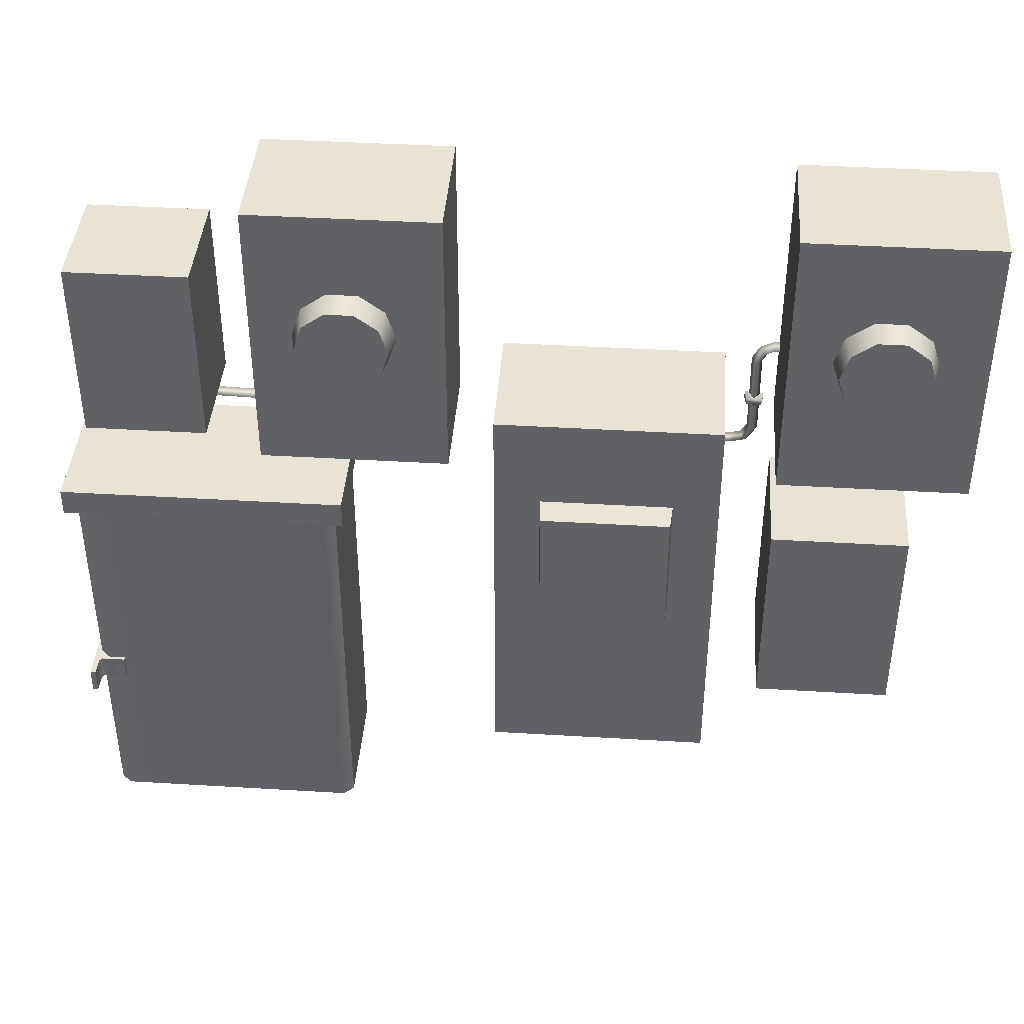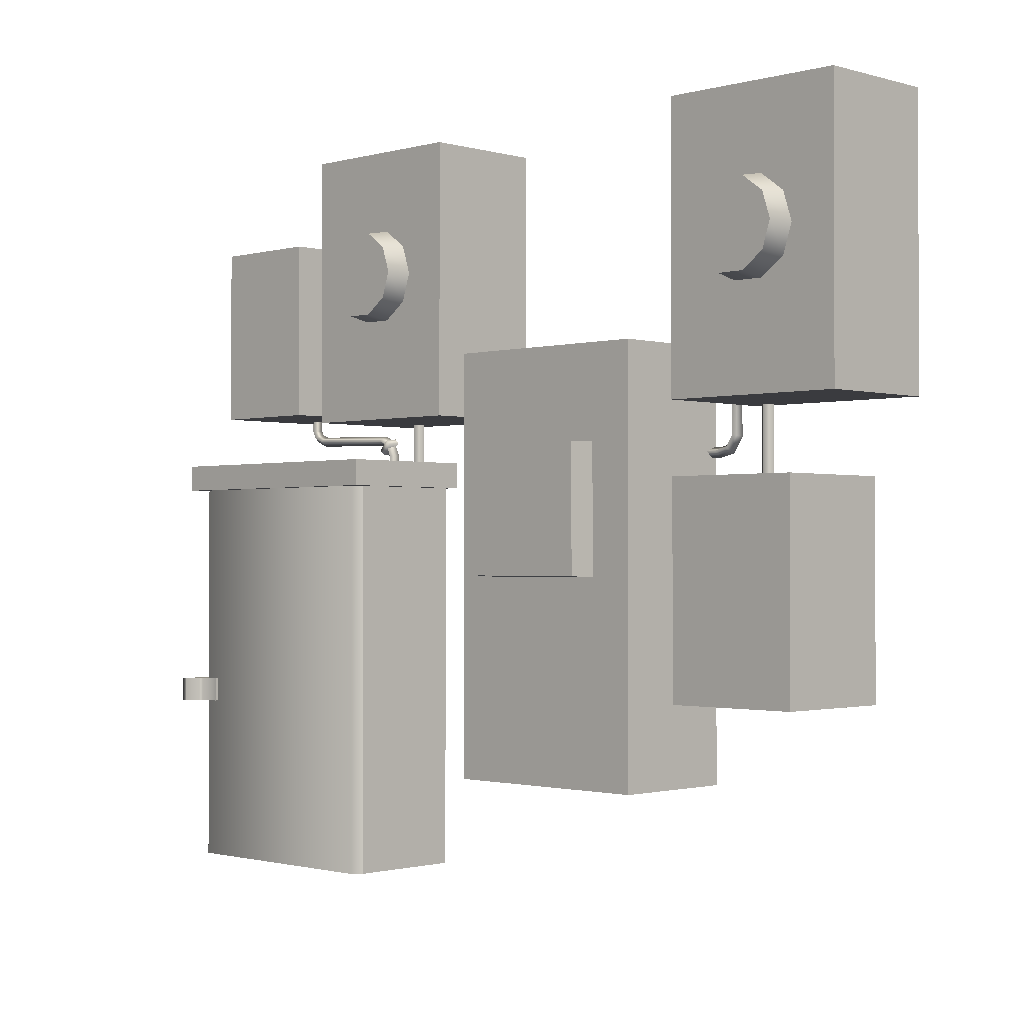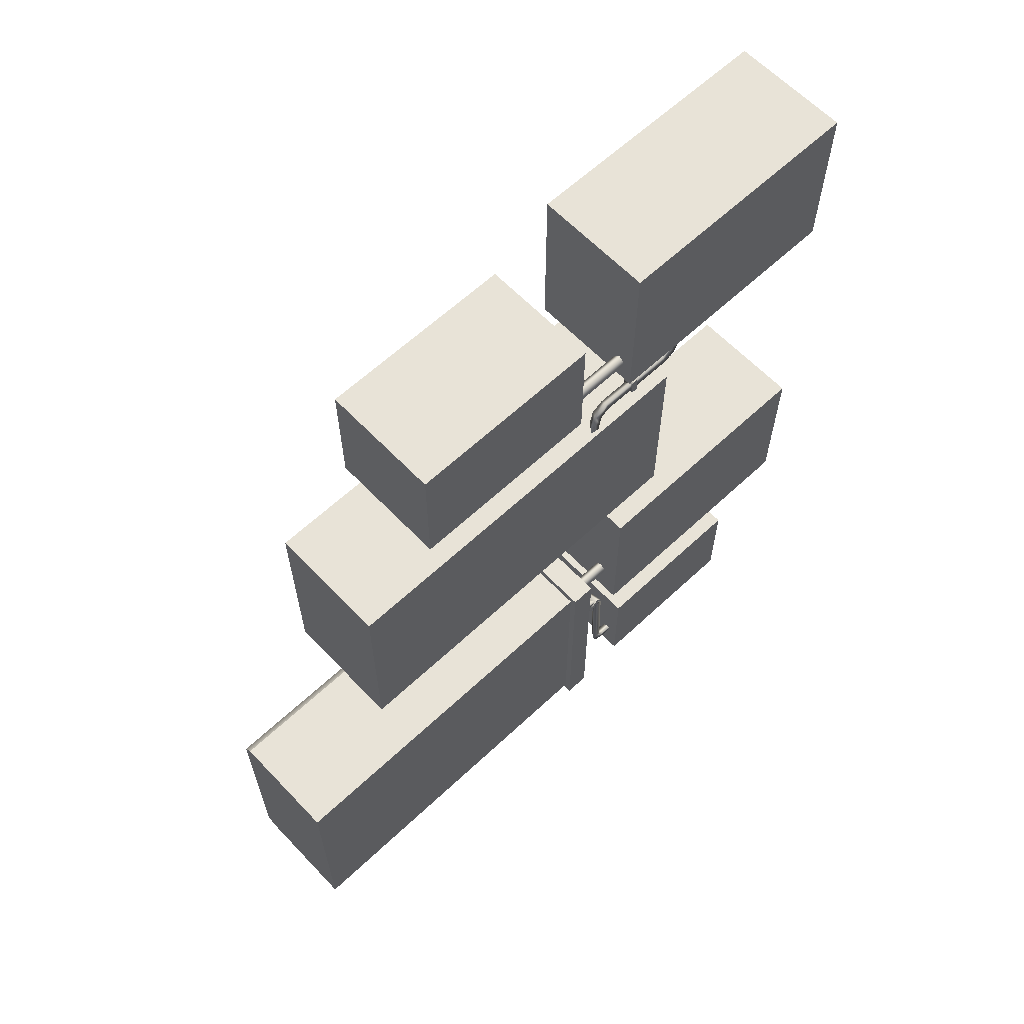
<metadata>
{"format":"obj","ext":"obj","renderer":"f3d","projection":"perspective","resolution":1024,"background":"white","views":[{"elev":41.3,"azim":-85.8,"up":"+Y"},{"elev":-1.2,"azim":-45.5,"up":"+Y"},{"elev":62.3,"azim":46.5,"up":"+Z"}]}
</metadata>
<code>
o SP_TNR_Cablebox_3_SP_TNR_Cablebox_0
v -0.02783 0.8124 -0.3169
v -0.01569 0.8124 -0.329
v -0.01569 0.9741 -0.329
v -0.02783 0.9741 -0.3169
v -0.01569 0.8124 -0.329
v -0.02783 0.8124 -0.3412
v -0.02783 0.9741 -0.3412
v -0.01569 0.9741 -0.329
v -0.03998 0.8124 -0.329
v -0.03998 0.9741 -0.329
v -0.2582 0.7119 0.1181
v -0.2582 0.711 0.2134
v -0.2582 0.7928 0.1676
v -0.2582 0.6806 0.1182
v -0.2582 0.6814 0.2134
v -0.02153 0.8974 -0.6321
v -0.02153 0.986 -0.6314
v -0.007359 0.986 -0.6413
v -0.007359 0.8948 -0.6421
v -0.005825 0.8992 -0.6248
v -0.005825 0.9859 -0.6241
v -0.007359 0.8948 -0.6421
v -0.007359 0.986 -0.6413
v -0.005825 0.9859 -0.6241
v -0.005825 0.8992 -0.6248
v -0.02153 0.8858 -0.6256
v -0.007359 0.8779 -0.6326
v -0.005825 0.8916 -0.6205
v -0.007359 0.8779 -0.6326
v -0.005825 0.8916 -0.6205
v -0.02153 0.8792 -0.6095
v -0.007359 0.8693 -0.6116
v -0.005825 0.8864 -0.608
v -0.007359 0.8693 -0.6116
v -0.005825 0.8864 -0.608
v -0.02153 0.8742 -0.4416
v -0.007359 0.8643 -0.4439
v -0.005825 0.8815 -0.4399
v -0.007359 0.8643 -0.4439
v -0.005825 0.8815 -0.4399
v -0.02153 0.8665 -0.4246
v -0.007359 0.859 -0.4321
v -0.005825 0.872 -0.419
v -0.007359 0.859 -0.4321
v -0.005825 0.872 -0.419
v -0.02153 0.8442 -0.4146
v -0.007359 0.842 -0.4245
v -0.005825 0.8457 -0.4073
v -0.007359 0.842 -0.4245
v -0.005825 0.8457 -0.4073
v -0.02153 0.6966 -0.4139
v -0.007359 0.6966 -0.4238
v -0.005825 0.6966 -0.4066
v -0.007359 0.6966 -0.4238
v -0.005825 0.6966 -0.4066
v -0.02153 0.8271 0.3588
v -0.02153 0.8268 0.3032
v -0.007359 0.8169 0.3033
v -0.007359 0.8172 0.3599
v -0.005825 0.8344 0.3579
v -0.005825 0.8341 0.3032
v -0.007359 0.8172 0.3599
v -0.007359 0.8169 0.3033
v -0.005825 0.8341 0.3032
v -0.005825 0.8344 0.3579
v -0.02153 0.8323 0.3817
v -0.007359 0.8235 0.388
v -0.005825 0.8388 0.3771
v -0.007359 0.8235 0.388
v -0.005825 0.8388 0.3771
v -0.02153 0.8528 0.3944
v -0.007359 0.85 0.4044
v -0.005825 0.8548 0.3871
v -0.007359 0.85 0.4044
v -0.005825 0.8548 0.3871
v -0.02153 0.9924 0.3931
v -0.007359 0.9899 0.403
v -0.005825 0.9943 0.3857
v -0.007359 0.9899 0.403
v -0.005825 0.9943 0.3857
v -0.02153 1.012 0.4039
v -0.007359 1.004 0.411
v -0.005825 1.017 0.3987
v -0.007359 1.004 0.411
v -0.005825 1.017 0.3987
v -0.02153 1.02 0.4224
v -0.007359 1.01 0.4244
v -0.005825 1.028 0.4209
v -0.007359 1.01 0.4244
v -0.005825 1.028 0.4209
v -0.02153 1.017 0.4986
v -0.007359 1.007 0.4982
v -0.005825 1.024 0.4989
v -0.007359 1.007 0.4982
v -0.005825 1.024 0.4989
v -0.003646 0.8459 -0.4323
v -0.003646 0.8534 -0.4402
v -0.003646 0.876 -0.419
v -0.003646 0.8686 -0.4111
v -0.02379 0.8482 -0.4302
v -0.02379 0.8664 -0.4132
v -0.02379 0.8738 -0.4211
v -0.02379 0.8556 -0.4381
v -0.003646 0.8459 -0.4323
v -0.003646 0.8686 -0.4111
v -0.02379 0.8664 -0.4132
v -0.02379 0.8482 -0.4302
v -0.003646 0.8686 -0.4111
v -0.003646 0.876 -0.419
v -0.02379 0.8738 -0.4211
v -0.02379 0.8664 -0.4132
v -0.003646 0.876 -0.419
v -0.003646 0.8534 -0.4402
v -0.02379 0.8556 -0.4381
v -0.02379 0.8738 -0.4211
v -0.003646 0.8534 -0.4402
v -0.003646 0.8459 -0.4323
v -0.02379 0.8482 -0.4302
v -0.02379 0.8556 -0.4381
v -0.003646 0.911 0.3787
v -0.003646 0.9218 0.3793
v -0.003646 0.9199 0.4103
v -0.003646 0.9091 0.4097
v -0.02379 0.9108 0.3817
v -0.02379 0.9093 0.4066
v -0.02379 0.9201 0.4073
v -0.02379 0.9216 0.3824
v -0.003646 0.911 0.3787
v -0.003646 0.9091 0.4097
v -0.02379 0.9093 0.4066
v -0.02379 0.9108 0.3817
v -0.003646 0.9091 0.4097
v -0.003646 0.9199 0.4103
v -0.02379 0.9201 0.4073
v -0.02379 0.9093 0.4066
v -0.003646 0.9199 0.4103
v -0.003646 0.9218 0.3793
v -0.02379 0.9216 0.3824
v -0.02379 0.9201 0.4073
v -0.003646 0.9218 0.3793
v -0.003646 0.911 0.3787
v -0.02379 0.9108 0.3817
v -0.02379 0.9216 0.3824
v -0.2524 1.146 0.6511
v -0.2524 1.103 0.637
v -0.2099 1.098 0.6434
v -0.2099 1.146 0.6589
v -0.2524 1.076 0.6003
v -0.2099 1.068 0.6027
v -0.2524 1.076 0.5548
v -0.2099 1.068 0.5524
v -0.2524 1.103 0.5181
v -0.2099 1.098 0.5118
v -0.2524 1.146 0.504
v -0.2099 1.146 0.4962
v -0.2524 1.189 0.5181
v -0.2099 1.194 0.5118
v -0.2524 1.216 0.5548
v -0.2099 1.223 0.5524
v -0.2524 1.216 0.6003
v -0.2099 1.223 0.6027
v -0.2524 1.189 0.637
v -0.2099 1.194 0.6434
v -0.2524 1.189 0.637
v -0.2524 1.216 0.6003
v -0.2524 1.216 0.5548
v -0.2524 1.189 0.5181
v -0.2524 1.146 0.504
v -0.2524 1.103 0.5181
v -0.2524 1.076 0.5548
v -0.2524 1.076 0.6003
v -0.2524 1.103 0.637
v -0.2524 1.146 0.6511
v 0.000546 0.8974 0.4291
v 0.000546 1.362 0.4291
v 0.000546 1.362 0.7346
v 0.000546 0.8974 0.7346
v -0.211 0.8974 0.4291
v -0.211 0.8974 0.7346
v -0.211 1.362 0.7346
v -0.211 1.362 0.4291
v 0.000546 0.8974 0.4291
v 0.000546 0.8974 0.7346
v -0.211 0.8974 0.7346
v -0.211 0.8974 0.4291
v 0.000546 0.8974 0.7346
v 0.000546 1.362 0.7346
v -0.211 1.362 0.7346
v -0.211 0.8974 0.7346
v 0.000546 1.362 0.7346
v 0.000546 1.362 0.4291
v -0.211 1.362 0.4291
v -0.211 1.362 0.7346
v 0.000546 1.362 0.4291
v 0.000546 0.8974 0.4291
v -0.211 0.8974 0.4291
v -0.211 1.362 0.4291
v -0.2578 0.6274 0.05548
v -0.2578 0.6274 0.2641
v -0.2578 0.8376 0.2641
v -0.2578 0.8376 0.05548
v -0.2131 0.9961 -0.02285
v -0.2131 0.2891 -0.02285
v -0.2131 0.6251 0.05194
v -0.2131 0.8399 0.05194
v -0.2131 0.2891 0.3425
v -0.2131 0.6251 0.2677
v -0.2131 0.9961 0.3425
v -0.2131 0.8399 0.2677
v -0.2131 0.8399 0.05194
v -0.2131 0.6251 0.05194
v -0.2578 0.6274 0.05548
v -0.2578 0.8376 0.05548
v -0.2131 0.6251 0.05194
v -0.2131 0.6251 0.2677
v -0.2578 0.6274 0.2641
v -0.2578 0.6274 0.05548
v -0.2131 0.6251 0.2677
v -0.2131 0.8399 0.2677
v -0.2578 0.8376 0.2641
v -0.2578 0.6274 0.2641
v -0.2131 0.8399 0.2677
v -0.2131 0.8399 0.05194
v -0.2578 0.8376 0.05548
v -0.2578 0.8376 0.2641
v -0.2131 0.2891 -0.02285
v -0.2131 0.9961 -0.02285
v 0.001314 0.9961 -0.02285
v 0.001315 0.2891 -0.02285
v -0.2131 0.9961 -0.02285
v -0.2131 0.9961 0.3425
v 0.001314 0.9961 0.3425
v 0.001314 0.9961 -0.02285
v -0.2131 0.9961 0.3425
v -0.2131 0.2891 0.3425
v 0.001315 0.2891 0.3425
v 0.001314 0.9961 0.3425
v -0.2131 0.2891 0.3425
v -0.2131 0.2891 -0.02285
v 0.001315 0.2891 -0.02285
v 0.001315 0.2891 0.3425
v 0.001314 0.9961 0.3425
v 0.001315 0.2891 0.3425
v 0.001315 0.2891 -0.02285
v 0.001314 0.9961 -0.02285
v 0.000546 0.4323 0.4306
v 0.000546 0.78 0.4306
v 0.000546 0.78 0.6541
v 0.000546 0.4323 0.6541
v -0.211 0.4323 0.4306
v -0.211 0.4323 0.6541
v -0.211 0.78 0.6541
v -0.211 0.78 0.4306
v 0.000546 0.4323 0.4306
v 0.000546 0.4323 0.6541
v -0.211 0.4323 0.6541
v -0.211 0.4323 0.4306
v 0.000546 0.4323 0.6541
v 0.000546 0.78 0.6541
v -0.211 0.78 0.6541
v -0.211 0.4323 0.6541
v 0.000546 0.78 0.6541
v 0.000546 0.78 0.4306
v -0.211 0.78 0.4306
v -0.211 0.78 0.6541
v 0.000546 0.78 0.4306
v 0.000546 0.4323 0.4306
v -0.211 0.4323 0.4306
v -0.211 0.78 0.4306
v -0.2391 1.146 -0.1809
v -0.2391 1.103 -0.195
v -0.1966 1.098 -0.1887
v -0.1966 1.146 -0.1731
v -0.2391 1.076 -0.2317
v -0.1966 1.068 -0.2293
v -0.2391 1.076 -0.2772
v -0.1966 1.068 -0.2796
v -0.2391 1.103 -0.3139
v -0.1966 1.098 -0.3203
v -0.2391 1.146 -0.328
v -0.1966 1.146 -0.3358
v -0.2391 1.189 -0.3139
v -0.1966 1.194 -0.3203
v -0.2391 1.216 -0.2772
v -0.1966 1.223 -0.2796
v -0.2391 1.216 -0.2317
v -0.1966 1.223 -0.2293
v -0.2391 1.189 -0.195
v -0.1966 1.194 -0.1887
v -0.2391 1.189 -0.195
v -0.2391 1.216 -0.2317
v -0.2391 1.216 -0.2772
v -0.2391 1.189 -0.3139
v -0.2391 1.146 -0.328
v -0.2391 1.103 -0.3139
v -0.2391 1.076 -0.2772
v -0.2391 1.076 -0.2317
v -0.2391 1.103 -0.195
v -0.2391 1.146 -0.1809
v 0.01384 0.8974 -0.403
v 0.01384 1.362 -0.403
v 0.01384 1.362 -0.09746
v 0.01384 0.8974 -0.09746
v -0.1977 0.8974 -0.403
v -0.1977 0.8974 -0.09746
v -0.1977 1.362 -0.09746
v -0.1977 1.362 -0.403
v 0.01384 0.8974 -0.403
v 0.01384 0.8974 -0.09746
v -0.1977 0.8974 -0.09746
v -0.1977 0.8974 -0.403
v 0.01384 0.8974 -0.09746
v 0.01384 1.362 -0.09746
v -0.1977 1.362 -0.09746
v -0.1977 0.8974 -0.09746
v 0.01384 1.362 -0.09746
v 0.01384 1.362 -0.403
v -0.1977 1.362 -0.403
v -0.1977 1.362 -0.09746
v 0.01384 1.362 -0.403
v 0.01384 0.8974 -0.403
v -0.1977 0.8974 -0.403
v -0.1977 1.362 -0.403
v 0.01531 0.917 -0.6937
v 0.01531 1.226 -0.6937
v 0.01531 1.226 -0.4952
v 0.01531 0.917 -0.4952
v -0.1726 0.917 -0.6937
v -0.1726 0.917 -0.4952
v -0.1726 1.226 -0.4952
v -0.1726 1.226 -0.6937
v 0.01531 0.917 -0.6937
v 0.01531 0.917 -0.4952
v -0.1726 0.917 -0.4952
v -0.1726 0.917 -0.6937
v 0.01531 0.917 -0.4952
v 0.01531 1.226 -0.4952
v -0.1726 1.226 -0.4952
v -0.1726 0.917 -0.4952
v 0.01531 1.226 -0.4952
v 0.01531 1.226 -0.6937
v -0.1726 1.226 -0.6937
v -0.1726 1.226 -0.4952
v 0.01531 1.226 -0.6937
v 0.01531 0.917 -0.6937
v -0.1726 0.917 -0.6937
v -0.1726 1.226 -0.6937
v -0.000413 0.1045 -0.7199
v -0.000413 0.7845 -0.7199
v -0.000413 0.7845 -0.2878
v -0.000413 0.1045 -0.2878
v -0.000413 0.1045 -0.2878
v -0.2154 0.1045 -0.3037
v -0.2154 0.1045 -0.704
v -0.000413 0.1045 -0.7199
v -0.000413 0.7845 -0.7199
v -0.000413 0.1045 -0.7199
v -0.2004 0.1045 -0.7199
v -0.2004 0.7845 -0.7199
v -0.000413 0.1045 -0.2878
v -0.000413 0.7845 -0.2878
v -0.2004 0.7845 -0.2878
v -0.2004 0.1045 -0.2878
v 0.01219 0.7825 -0.7346
v 0.01219 0.8276 -0.7346
v 0.01219 0.8276 -0.2712
v 0.01219 0.7825 -0.2712
v 0.01219 0.8276 -0.7346
v 0.01219 0.7825 -0.7346
v -0.2328 0.7825 -0.7346
v -0.2328 0.8276 -0.7346
v 0.01219 0.8276 -0.2712
v 0.01219 0.8276 -0.7346
v -0.2328 0.8276 -0.7346
v -0.2328 0.8276 -0.2712
v 0.01219 0.7825 -0.2712
v 0.01219 0.8276 -0.2712
v -0.2328 0.8276 -0.2712
v -0.2328 0.7825 -0.2712
v -0.2154 0.7845 -0.704
v -0.2154 0.1045 -0.704
v -0.2154 0.1045 -0.3037
v -0.2154 0.7845 -0.3037
v -0.2328 0.8276 -0.7346
v -0.2328 0.7825 -0.7346
v -0.2328 0.7825 -0.2712
v -0.2328 0.8276 -0.2712
v -0.2004 0.7845 -0.7199
v -0.2004 0.1045 -0.7199
v -0.2004 0.1045 -0.2878
v -0.2004 0.7845 -0.2878
v -0.2004 0.1045 -0.7199
v -0.2004 0.1045 -0.2878
v -0.2558 0.3904 -0.7203
v -0.2269 0.3904 -0.7199
v -0.2269 0.4316 -0.7199
v -0.2558 0.4316 -0.7203
v -0.2212 0.3904 -0.6764
v -0.2212 0.4316 -0.6764
v -0.2212 0.4316 -0.7158
v -0.2212 0.3904 -0.7158
v -0.2558 0.3904 -0.7203
v -0.2558 0.4316 -0.7203
v -0.2558 0.4316 -0.7292
v -0.2558 0.3904 -0.7292
v -0.1547 0.4316 -0.7292
v -0.1547 0.3904 -0.7292
v -0.2212 0.4316 -0.6764
v -0.2212 0.3904 -0.6764
v -0.1474 0.3904 -0.6764
v -0.1474 0.4316 -0.6764
v -0.1474 0.3904 -0.6764
v -0.1547 0.3904 -0.7292
v -0.1547 0.4316 -0.7292
v -0.1474 0.4316 -0.6764
v -0.1474 0.4316 -0.6764
v -0.1547 0.4316 -0.7292
v -0.2212 0.4316 -0.7158
v -0.2212 0.4316 -0.6764
v -0.2212 0.3904 -0.7158
v -0.1547 0.3904 -0.7292
v -0.1474 0.3904 -0.6764
v -0.2212 0.3904 -0.6764
v -0.2558 0.4316 -0.7292
v -0.2558 0.4316 -0.7203
v -0.2269 0.4316 -0.7199
v -0.2558 0.3904 -0.7292
v -0.2269 0.3904 -0.7199
v -0.2558 0.3904 -0.7203
v -0.2328 0.7825 -0.2712
v -0.2328 0.7825 -0.7346
v 0.01219 0.7825 -0.7346
v 0.01219 0.7825 -0.2712
v -0.2328 0.7825 -0.2712
v 0.01219 0.7825 -0.7346
v -0.02783 0.751 0.484
v -0.01569 0.751 0.4719
v -0.01569 0.9127 0.4719
v -0.02783 0.9127 0.484
v -0.01569 0.751 0.4719
v -0.02783 0.751 0.4598
v -0.02783 0.9127 0.4598
v -0.01569 0.9127 0.4719
v -0.03998 0.751 0.4719
v -0.03998 0.9127 0.4719
f 1 2 3
f 3 4 1
f 5 6 7
f 7 8 5
f 6 9 10
f 10 7 6
f 9 1 4
f 4 10 9
f 11 12 13
f 14 15 12
f 12 11 14
f 16 17 18
f 18 19 16
f 20 21 17
f 17 16 20
f 22 23 24
f 24 25 22
f 26 16 19
f 19 27 26
f 28 20 16
f 16 26 28
f 29 22 25
f 25 30 29
f 31 26 27
f 27 32 31
f 33 28 26
f 26 31 33
f 34 29 30
f 30 35 34
f 36 31 32
f 32 37 36
f 38 33 31
f 31 36 38
f 39 34 35
f 35 40 39
f 41 36 37
f 37 42 41
f 43 38 36
f 36 41 43
f 44 39 40
f 40 45 44
f 46 41 42
f 42 47 46
f 48 43 41
f 41 46 48
f 49 44 45
f 45 50 49
f 51 46 47
f 47 52 51
f 53 48 46
f 46 51 53
f 54 49 50
f 50 55 54
f 56 57 58
f 58 59 56
f 60 61 57
f 57 56 60
f 62 63 64
f 64 65 62
f 66 56 59
f 59 67 66
f 68 60 56
f 56 66 68
f 69 62 65
f 65 70 69
f 71 66 67
f 67 72 71
f 73 68 66
f 66 71 73
f 74 69 70
f 70 75 74
f 76 71 72
f 72 77 76
f 78 73 71
f 71 76 78
f 79 74 75
f 75 80 79
f 81 76 77
f 77 82 81
f 83 78 76
f 76 81 83
f 84 79 80
f 80 85 84
f 86 81 82
f 82 87 86
f 88 83 81
f 81 86 88
f 89 84 85
f 85 90 89
f 91 86 87
f 87 92 91
f 93 88 86
f 86 91 93
f 94 89 90
f 90 95 94
f 96 97 98
f 98 99 96
f 100 101 102
f 102 103 100
f 104 105 106
f 106 107 104
f 108 109 110
f 110 111 108
f 112 113 114
f 114 115 112
f 116 117 118
f 118 119 116
f 120 121 122
f 122 123 120
f 124 125 126
f 126 127 124
f 128 129 130
f 130 131 128
f 132 133 134
f 134 135 132
f 136 137 138
f 138 139 136
f 140 141 142
f 142 143 140
f 144 145 146
f 146 147 144
f 145 148 149
f 149 146 145
f 148 150 151
f 151 149 148
f 150 152 153
f 153 151 150
f 152 154 155
f 155 153 152
f 154 156 157
f 157 155 154
f 156 158 159
f 159 157 156
f 158 160 161
f 161 159 158
f 160 162 163
f 163 161 160
f 162 144 147
f 147 163 162
f 164 165 166
f 166 167 168
f 168 169 170
f 170 171 172
f 168 170 172
f 166 168 172
f 164 166 172
f 173 164 172
f 174 175 176
f 176 177 174
f 178 179 180
f 180 181 178
f 182 183 184
f 184 185 182
f 186 187 188
f 188 189 186
f 190 191 192
f 192 193 190
f 194 195 196
f 196 197 194
f 198 199 200
f 200 201 198
f 202 203 204
f 204 205 202
f 203 206 207
f 207 204 203
f 206 208 209
f 209 207 206
f 208 202 205
f 205 209 208
f 210 211 212
f 212 213 210
f 214 215 216
f 216 217 214
f 218 219 220
f 220 221 218
f 222 223 224
f 224 225 222
f 226 227 228
f 228 229 226
f 230 231 232
f 232 233 230
f 234 235 236
f 236 237 234
f 238 239 240
f 240 241 238
f 242 243 244
f 244 245 242
f 246 247 248
f 248 249 246
f 250 251 252
f 252 253 250
f 254 255 256
f 256 257 254
f 258 259 260
f 260 261 258
f 262 263 264
f 264 265 262
f 266 267 268
f 268 269 266
f 270 271 272
f 272 273 270
f 271 274 275
f 275 272 271
f 274 276 277
f 277 275 274
f 276 278 279
f 279 277 276
f 278 280 281
f 281 279 278
f 280 282 283
f 283 281 280
f 282 284 285
f 285 283 282
f 284 286 287
f 287 285 284
f 286 288 289
f 289 287 286
f 288 270 273
f 273 289 288
f 290 291 292
f 292 293 294
f 294 295 296
f 296 297 298
f 294 296 298
f 292 294 298
f 290 292 298
f 299 290 298
f 300 301 302
f 302 303 300
f 304 305 306
f 306 307 304
f 308 309 310
f 310 311 308
f 312 313 314
f 314 315 312
f 316 317 318
f 318 319 316
f 320 321 322
f 322 323 320
f 324 325 326
f 326 327 324
f 328 329 330
f 330 331 328
f 332 333 334
f 334 335 332
f 336 337 338
f 338 339 336
f 340 341 342
f 342 343 340
f 344 345 346
f 346 347 344
f 348 349 350
f 350 351 348
f 352 353 354
f 354 355 352
f 356 357 358
f 358 359 356
f 360 361 362
f 362 363 360
f 364 365 366
f 366 367 364
f 368 369 370
f 370 371 368
f 372 373 374
f 374 375 372
f 376 377 378
f 378 379 376
f 380 381 382
f 382 383 380
f 384 385 386
f 387 384 386
f 388 389 381
f 381 380 388
f 390 391 383
f 383 382 390
f 354 392 355
f 352 393 353
f 394 395 396
f 396 397 394
f 398 399 400
f 400 401 398
f 401 400 396
f 396 395 401
f 402 403 404
f 404 405 402
f 405 404 406
f 406 407 405
f 408 409 410
f 410 411 408
f 412 413 414
f 414 415 412
f 416 417 418
f 418 419 416
f 420 421 422
f 422 423 420
f 424 425 426
f 426 417 424
f 427 421 428
f 428 429 427
f 418 417 426
f 428 421 420
f 430 431 432
f 433 434 435
f 436 437 438
f 438 439 436
f 440 441 442
f 442 443 440
f 441 444 445
f 445 442 441
f 444 436 439
f 439 445 444

</code>
